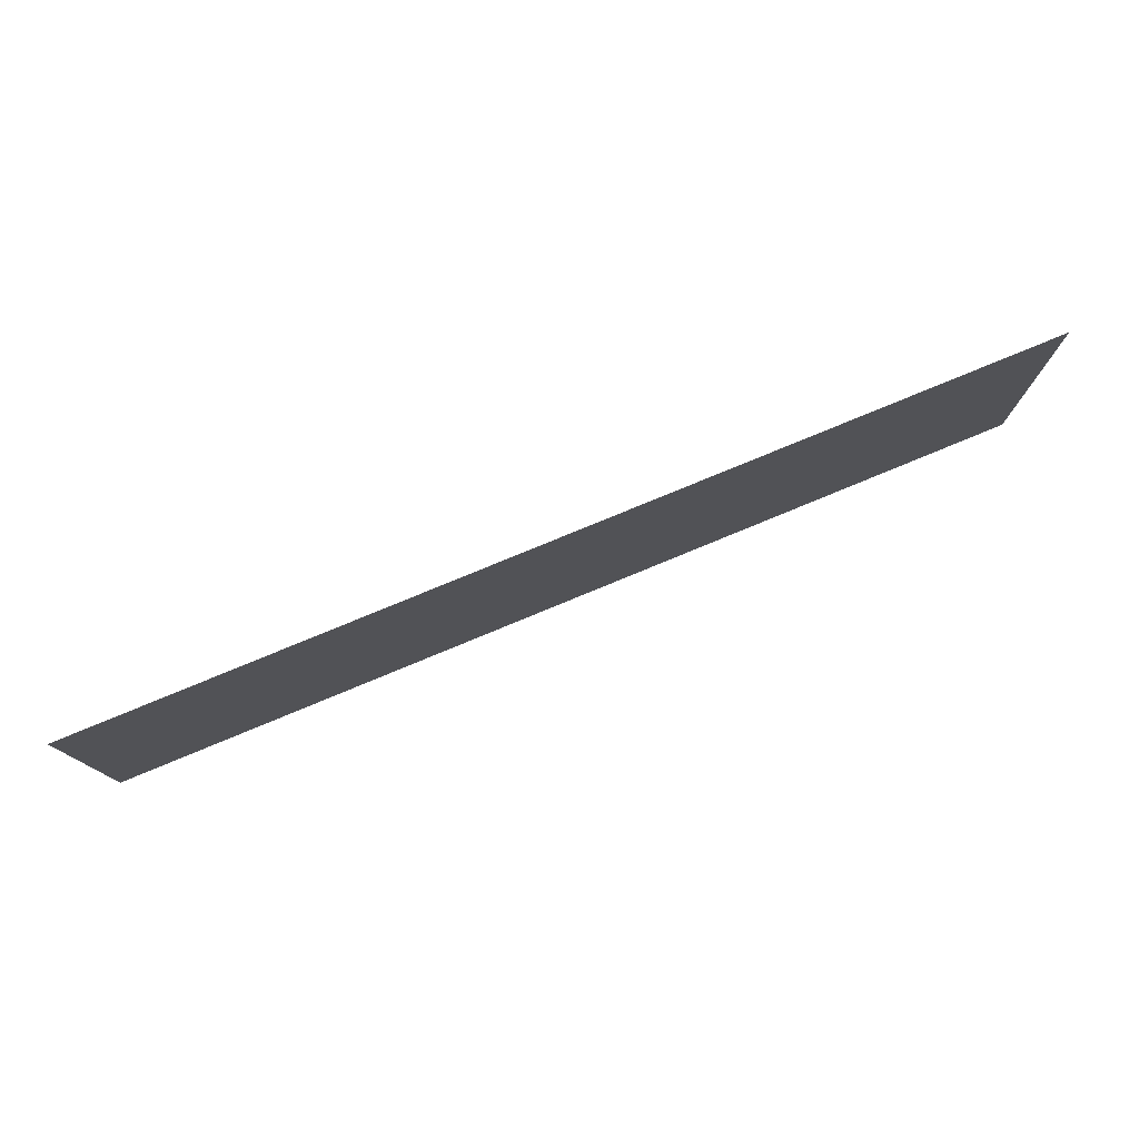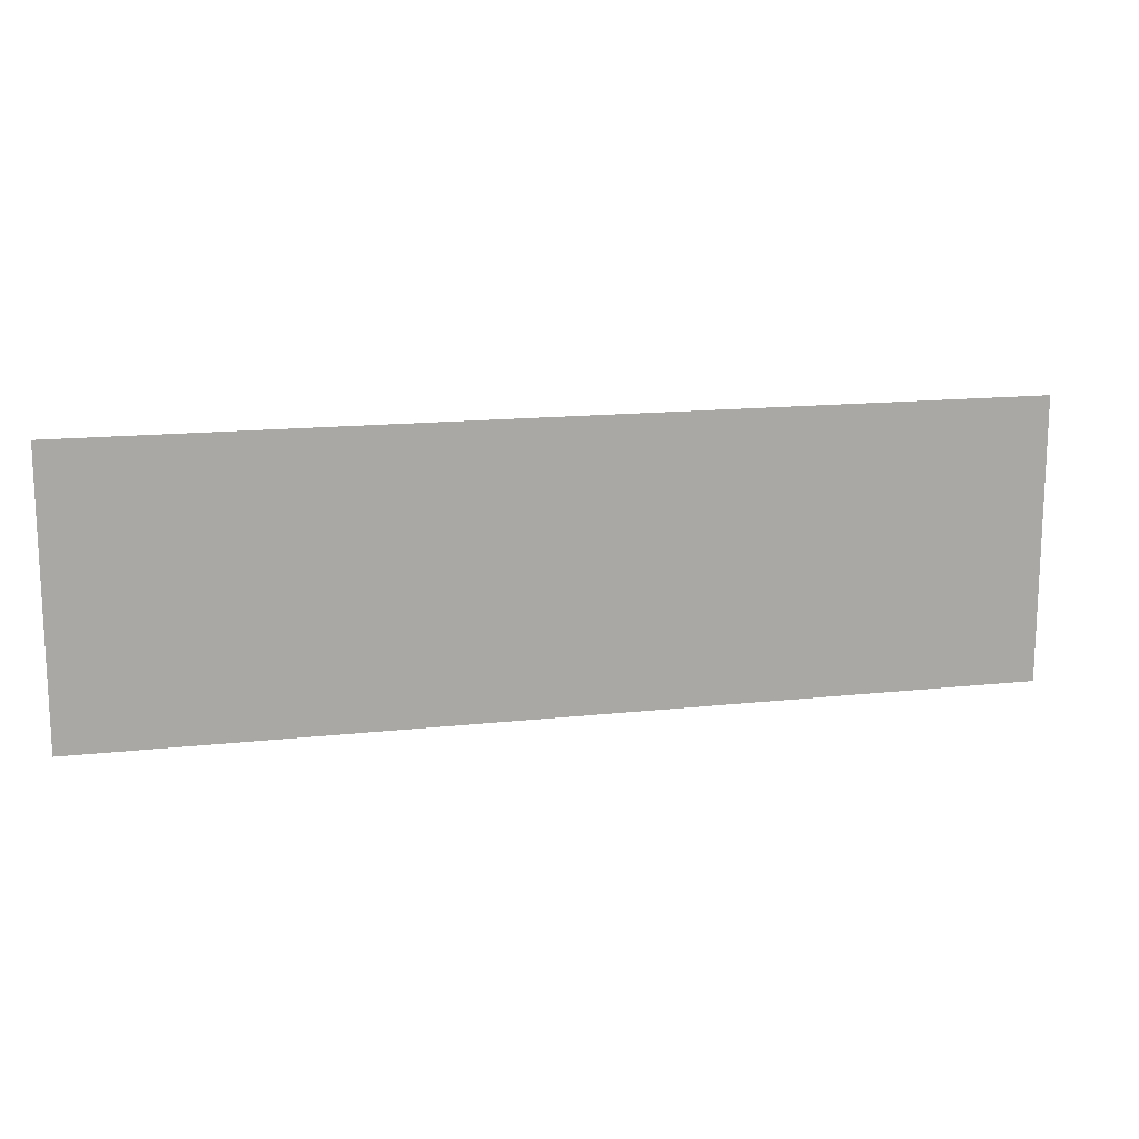
<metadata>
{"format":"obj","ext":"obj","renderer":"f3d","projection":"perspective","resolution":1024,"background":"white","views":[{"elev":77.7,"azim":157.5,"up":"+Z"},{"elev":14.9,"azim":-13.4,"up":"+Z"}]}
</metadata>
<code>
v -0.5548 -0.0125 0.1028
v -0.45 -0.0125 0.1082
v -0.4554 -0.0125 0.1163
v -0.5574 -0.0125 0.1163
v -0.5548 -0.0125 0.1028
v -0.5149 -0.0125 0.04323
v -0.4202 -0.0125 0.08828
v -0.45 -0.0125 0.1082
v -0.4553 -0.0125 0.003395
v -0.385 -0.0125 0.08128
v -0.4202 -0.0125 0.08828
v -0.5149 -0.0125 0.04323
v -0.4553 -0.0125 0.003395
v -0.4347 -0.0125 -0.0007
v -0.3498 -0.0125 0.08828
v -0.385 -0.0125 0.08128
v -0.3353 -0.0125 -0.0007
v -0.3498 -0.0125 0.08828
v -0.4347 -0.0125 -0.0007
v -0.3353 -0.0125 -0.0007
v -0.3147 -0.0125 0.003395
v -0.32 -0.0125 0.1082
v -0.3498 -0.0125 0.08828
v -0.2551 -0.0125 0.04323
v -0.3001 -0.0125 0.138
v -0.32 -0.0125 0.1082
v -0.3147 -0.0125 0.003395
v -0.2551 -0.0125 0.04323
v -0.2152 -0.0125 0.1028
v -0.2892 -0.0125 0.1653
v -0.3001 -0.0125 0.138
v -0.1957 -0.0125 0.1565
v -0.2809 -0.0125 0.1934
v -0.2892 -0.0125 0.1653
v -0.2152 -0.0125 0.1028
v -0.1957 -0.0125 0.1565
v -0.1839 -0.0125 0.2124
v -0.2753 -0.0125 0.2222
v -0.2809 -0.0125 0.1934
v -0.1799 -0.0125 0.2694
v -0.32 -0.0125 0.3007
v -0.2753 -0.0125 0.2222
v -0.1839 -0.0125 0.2124
v -0.1799 -0.0125 0.2694
v -0.1839 -0.0125 0.3264
v -0.3001 -0.0125 0.3305
v -0.32 -0.0125 0.3007
v -0.1957 -0.0125 0.3823
v -0.2931 -0.0125 0.3657
v -0.3001 -0.0125 0.3305
v -0.1839 -0.0125 0.3264
v -0.1957 -0.0125 0.3823
v -0.2152 -0.0125 0.436
v -0.3001 -0.0125 0.4008
v -0.2931 -0.0125 0.3657
v -0.2551 -0.0125 0.4956
v -0.32 -0.0125 0.4306
v -0.3001 -0.0125 0.4008
v -0.2152 -0.0125 0.436
v -0.2551 -0.0125 0.4956
v -0.3147 -0.0125 0.5354
v -0.3498 -0.0125 0.4505
v -0.32 -0.0125 0.4306
v -0.3656 -0.0125 0.5455
v -0.385 -0.0125 0.4575
v -0.3498 -0.0125 0.4505
v -0.3147 -0.0125 0.5354
v -0.3656 -0.0125 0.5455
v -0.4044 -0.0125 0.5455
v -0.385 -0.0125 0.4575
v -0.4553 -0.0125 0.5354
v -0.4202 -0.0125 0.4505
v -0.385 -0.0125 0.4575
v -0.4044 -0.0125 0.5455
v -0.4553 -0.0125 0.5354
v -0.5149 -0.0125 0.4956
v -0.45 -0.0125 0.4306
v -0.4202 -0.0125 0.4505
v -0.5548 -0.0125 0.436
v -0.4699 -0.0125 0.4008
v -0.45 -0.0125 0.4306
v -0.5149 -0.0125 0.4956
v -0.5548 -0.0125 0.436
v -0.5687 -0.0125 0.3657
v -0.4769 -0.0125 0.3657
v -0.4699 -0.0125 0.4008
v -0.5548 -0.0125 0.2953
v -0.4699 -0.0125 0.3305
v -0.4769 -0.0125 0.3657
v -0.5687 -0.0125 0.3657
v -0.5548 -0.0125 0.2953
v -0.5149 -0.0125 0.2357
v -0.45 -0.0125 0.3007
v -0.4699 -0.0125 0.3305
v -0.4553 -0.0125 0.1959
v -0.4202 -0.0125 0.2808
v -0.45 -0.0125 0.3007
v -0.5149 -0.0125 0.2357
v -0.4553 -0.0125 0.1959
v -0.385 -0.0125 0.1819
v -0.385 -0.0125 0.2738
v -0.4202 -0.0125 0.2808
v -0.3147 -0.0125 0.1959
v -0.3498 -0.0125 0.2808
v -0.385 -0.0125 0.2738
v -0.385 -0.0125 0.1819
v -0.3147 -0.0125 0.1959
v -0.2753 -0.0125 0.2222
v -0.32 -0.0125 0.3007
v -0.3498 -0.0125 0.2808
v -0.02625 -0.0125 0.3919
v -0.02136 -0.0125 0.5455
v -0.09625 -0.0125 0.4707
v -0.09625 -0.0125 0.3919
v -0.02625 -0.0125 0.3919
v 0.07 -0.0125 0.5455
v -0.02136 -0.0125 0.5455
v -0.02625 -0.0125 0.3919
v -0.02625 -0.0125 0.06816
v 0.07 -0.0125 0.06816
v 0.07 -0.0125 0.5455
v -0.02625 -0.0125 0.06816
v -0.07 -0.0125 0.06816
v -0.07 -0.0125 -0.0007
v -0.02625 -0.0125 0.06816
v -0.07 -0.0125 -0.0007
v 0.1138 -0.0125 -0.0007
v 0.07 -0.0125 0.06816
v 0.07 -0.0125 0.06816
v 0.1138 -0.0125 -0.0007
v 0.1138 -0.0125 0.06816
v 0.2152 -0.0125 0.1028
v 0.32 -0.0125 0.1082
v 0.3146 -0.0125 0.1163
v 0.2126 -0.0125 0.1163
v 0.2152 -0.0125 0.1028
v 0.2551 -0.0125 0.04323
v 0.3498 -0.0125 0.08828
v 0.32 -0.0125 0.1082
v 0.3147 -0.0125 0.003395
v 0.385 -0.0125 0.08128
v 0.3498 -0.0125 0.08828
v 0.2551 -0.0125 0.04323
v 0.3147 -0.0125 0.003395
v 0.3353 -0.0125 -0.0007
v 0.4202 -0.0125 0.08828
v 0.385 -0.0125 0.08128
v 0.4347 -0.0125 -0.0007
v 0.4202 -0.0125 0.08828
v 0.3353 -0.0125 -0.0007
v 0.4347 -0.0125 -0.0007
v 0.4553 -0.0125 0.003395
v 0.45 -0.0125 0.1082
v 0.4202 -0.0125 0.08828
v 0.5149 -0.0125 0.04323
v 0.4699 -0.0125 0.138
v 0.45 -0.0125 0.1082
v 0.4553 -0.0125 0.003395
v 0.5149 -0.0125 0.04323
v 0.5548 -0.0125 0.1028
v 0.4808 -0.0125 0.1653
v 0.4699 -0.0125 0.138
v 0.5743 -0.0125 0.1565
v 0.4891 -0.0125 0.1934
v 0.4808 -0.0125 0.1653
v 0.5548 -0.0125 0.1028
v 0.5743 -0.0125 0.1565
v 0.5861 -0.0125 0.2124
v 0.4947 -0.0125 0.2222
v 0.4891 -0.0125 0.1934
v 0.5901 -0.0125 0.2694
v 0.45 -0.0125 0.3007
v 0.4947 -0.0125 0.2222
v 0.5861 -0.0125 0.2124
v 0.5901 -0.0125 0.2694
v 0.5861 -0.0125 0.3264
v 0.4699 -0.0125 0.3305
v 0.45 -0.0125 0.3007
v 0.5743 -0.0125 0.3823
v 0.4769 -0.0125 0.3657
v 0.4699 -0.0125 0.3305
v 0.5861 -0.0125 0.3264
v 0.5743 -0.0125 0.3823
v 0.5548 -0.0125 0.436
v 0.4699 -0.0125 0.4008
v 0.4769 -0.0125 0.3657
v 0.5149 -0.0125 0.4956
v 0.45 -0.0125 0.4306
v 0.4699 -0.0125 0.4008
v 0.5548 -0.0125 0.436
v 0.5149 -0.0125 0.4956
v 0.4553 -0.0125 0.5354
v 0.4202 -0.0125 0.4505
v 0.45 -0.0125 0.4306
v 0.4044 -0.0125 0.5455
v 0.385 -0.0125 0.4575
v 0.4202 -0.0125 0.4505
v 0.4553 -0.0125 0.5354
v 0.4044 -0.0125 0.5455
v 0.3656 -0.0125 0.5455
v 0.385 -0.0125 0.4575
v 0.3147 -0.0125 0.5354
v 0.3498 -0.0125 0.4505
v 0.385 -0.0125 0.4575
v 0.3656 -0.0125 0.5455
v 0.3147 -0.0125 0.5354
v 0.2551 -0.0125 0.4956
v 0.32 -0.0125 0.4306
v 0.3498 -0.0125 0.4505
v 0.2152 -0.0125 0.436
v 0.3001 -0.0125 0.4008
v 0.32 -0.0125 0.4306
v 0.2551 -0.0125 0.4956
v 0.2152 -0.0125 0.436
v 0.2013 -0.0125 0.3657
v 0.2931 -0.0125 0.3657
v 0.3001 -0.0125 0.4008
v 0.2152 -0.0125 0.2953
v 0.3001 -0.0125 0.3305
v 0.2931 -0.0125 0.3657
v 0.2013 -0.0125 0.3657
v 0.2152 -0.0125 0.2953
v 0.2551 -0.0125 0.2357
v 0.32 -0.0125 0.3007
v 0.3001 -0.0125 0.3305
v 0.3147 -0.0125 0.1959
v 0.3498 -0.0125 0.2808
v 0.32 -0.0125 0.3007
v 0.2551 -0.0125 0.2357
v 0.3147 -0.0125 0.1959
v 0.385 -0.0125 0.1819
v 0.385 -0.0125 0.2738
v 0.3498 -0.0125 0.2808
v 0.4553 -0.0125 0.1959
v 0.4202 -0.0125 0.2808
v 0.385 -0.0125 0.2738
v 0.385 -0.0125 0.1819
v 0.4553 -0.0125 0.1959
v 0.4947 -0.0125 0.2222
v 0.45 -0.0125 0.3007
v 0.4202 -0.0125 0.2808
v -0.675 -0.0125 0.5166
v -0.9 -0.0125 0.1856
v -0.9 -0.0125 -0.0007
v -0.675 -0.0125 -0.0007
v 0.675 -0.0125 0.1856
v 0.675 -0.0125 -0.0007
v 0.9 -0.0125 -0.0007
v 0.9 -0.0125 0.1856
v -0.65 -0.0125 0.5455
v -0.4553 -0.0125 0.5354
v -0.4044 -0.0125 0.5455
v -0.65 -0.0125 0.5455
v -0.5149 -0.0125 0.4956
v -0.4553 -0.0125 0.5354
v -0.65 -0.0125 0.5455
v -0.5548 -0.0125 0.436
v -0.5149 -0.0125 0.4956
v -0.65 -0.0125 0.5455
v -0.5687 -0.0125 0.3657
v -0.5548 -0.0125 0.436
v -0.65 -0.0125 0.5455
v -0.5548 -0.0125 0.2953
v -0.5687 -0.0125 0.3657
v -0.65 -0.0125 0.5455
v -0.65 -0.0125 -0.0007
v -0.5574 -0.0125 0.1163
v -0.5548 -0.0125 0.2953
v -0.02136 -0.0125 0.5455
v -0.3656 -0.0125 0.5455
v -0.3147 -0.0125 0.5354
v -0.02136 -0.0125 0.5455
v -0.3147 -0.0125 0.5354
v -0.2551 -0.0125 0.4956
v -0.02136 -0.0125 0.5455
v -0.2551 -0.0125 0.4956
v -0.2152 -0.0125 0.436
v -0.09625 -0.0125 0.4707
v 0.07 -0.0125 0.5455
v 0.3147 -0.0125 0.5354
v 0.3656 -0.0125 0.5455
v 0.07 -0.0125 0.5455
v 0.2551 -0.0125 0.4956
v 0.3147 -0.0125 0.5354
v 0.07 -0.0125 0.5455
v 0.2152 -0.0125 0.436
v 0.2551 -0.0125 0.4956
v 0.07 -0.0125 0.5455
v 0.2013 -0.0125 0.3657
v 0.2152 -0.0125 0.436
v 0.07 -0.0125 0.5455
v 0.2152 -0.0125 0.2953
v 0.2013 -0.0125 0.3657
v 0.07 -0.0125 0.5455
v 0.1138 -0.0125 0.06816
v 0.2126 -0.0125 0.1163
v 0.2152 -0.0125 0.2953
v 0.07 -0.0125 0.5455
v 0.07 -0.0125 0.06816
v 0.1138 -0.0125 0.06816
v 0.65 -0.0125 0.5455
v 0.4044 -0.0125 0.5455
v 0.4553 -0.0125 0.5354
v 0.65 -0.0125 0.5455
v 0.4553 -0.0125 0.5354
v 0.5149 -0.0125 0.4956
v 0.65 -0.0125 0.5455
v 0.5149 -0.0125 0.4956
v 0.5548 -0.0125 0.436
v 0.65 -0.0125 0.5455
v 0.5548 -0.0125 0.436
v 0.5743 -0.0125 0.3823
v 0.65 -0.0125 0.5455
v 0.5743 -0.0125 0.3823
v 0.5861 -0.0125 0.3264
v 0.65 -0.0125 0.5455
v 0.5861 -0.0125 0.3264
v 0.5901 -0.0125 0.2694
v 0.65 -0.0125 0.5455
v 0.5901 -0.0125 0.2694
v 0.5861 -0.0125 0.2124
v 0.65 -0.0125 -0.0007
v -0.09625 -0.0125 0.3919
v -0.09625 -0.0125 0.4707
v -0.2152 -0.0125 0.436
v -0.1957 -0.0125 0.3823
v -0.09625 -0.0125 0.3919
v -0.1957 -0.0125 0.3823
v -0.1839 -0.0125 0.3264
v -0.09625 -0.0125 0.3919
v -0.1839 -0.0125 0.3264
v -0.1799 -0.0125 0.2694
v -0.07 -0.0125 0.06816
v -0.09625 -0.0125 0.3919
v -0.07 -0.0125 0.06816
v -0.02625 -0.0125 0.06816
v -0.02625 -0.0125 0.3919
v -0.4769 -0.0125 0.3657
v -0.4699 -0.0125 0.3305
v -0.4699 -0.0125 0.4008
v -0.45 -0.0125 0.4306
v -0.4699 -0.0125 0.4008
v -0.4699 -0.0125 0.3305
v -0.45 -0.0125 0.3007
v -0.45 -0.0125 0.4306
v -0.45 -0.0125 0.3007
v -0.4202 -0.0125 0.2808
v -0.4202 -0.0125 0.4505
v -0.385 -0.0125 0.4575
v -0.4202 -0.0125 0.4505
v -0.4202 -0.0125 0.2808
v -0.385 -0.0125 0.2738
v -0.385 -0.0125 0.4575
v -0.385 -0.0125 0.2738
v -0.3498 -0.0125 0.2808
v -0.3498 -0.0125 0.4505
v -0.32 -0.0125 0.4306
v -0.3498 -0.0125 0.4505
v -0.3498 -0.0125 0.2808
v -0.32 -0.0125 0.3007
v -0.32 -0.0125 0.4306
v -0.32 -0.0125 0.3007
v -0.3001 -0.0125 0.3305
v -0.3001 -0.0125 0.4008
v -0.2931 -0.0125 0.3657
v -0.3001 -0.0125 0.4008
v -0.3001 -0.0125 0.3305
v 0.2931 -0.0125 0.3657
v 0.3001 -0.0125 0.3305
v 0.3001 -0.0125 0.4008
v 0.32 -0.0125 0.4306
v 0.3001 -0.0125 0.4008
v 0.3001 -0.0125 0.3305
v 0.32 -0.0125 0.3007
v 0.32 -0.0125 0.4306
v 0.32 -0.0125 0.3007
v 0.3498 -0.0125 0.2808
v 0.3498 -0.0125 0.4505
v 0.385 -0.0125 0.4575
v 0.3498 -0.0125 0.4505
v 0.3498 -0.0125 0.2808
v 0.385 -0.0125 0.2738
v 0.385 -0.0125 0.4575
v 0.385 -0.0125 0.2738
v 0.4202 -0.0125 0.2808
v 0.4202 -0.0125 0.4505
v 0.45 -0.0125 0.4306
v 0.4202 -0.0125 0.4505
v 0.4202 -0.0125 0.2808
v 0.45 -0.0125 0.3007
v 0.45 -0.0125 0.4306
v 0.45 -0.0125 0.3007
v 0.4699 -0.0125 0.3305
v 0.4699 -0.0125 0.4008
v 0.4769 -0.0125 0.3657
v 0.4699 -0.0125 0.4008
v 0.4699 -0.0125 0.3305
v -0.4554 -0.0125 0.1163
v -0.5149 -0.0125 0.2357
v -0.5548 -0.0125 0.2953
v -0.5574 -0.0125 0.1163
v -0.4554 -0.0125 0.1163
v -0.45 -0.0125 0.1082
v -0.4553 -0.0125 0.1959
v -0.5149 -0.0125 0.2357
v -0.4202 -0.0125 0.08828
v -0.385 -0.0125 0.1819
v -0.4553 -0.0125 0.1959
v -0.45 -0.0125 0.1082
v -0.4202 -0.0125 0.08828
v -0.385 -0.0125 0.08128
v -0.3147 -0.0125 0.1959
v -0.385 -0.0125 0.1819
v -0.3498 -0.0125 0.08828
v -0.2753 -0.0125 0.2222
v -0.3147 -0.0125 0.1959
v -0.385 -0.0125 0.08128
v -0.2753 -0.0125 0.2222
v -0.3498 -0.0125 0.08828
v -0.32 -0.0125 0.1082
v -0.2809 -0.0125 0.1934
v -0.32 -0.0125 0.1082
v -0.3001 -0.0125 0.138
v -0.2892 -0.0125 0.1653
v -0.2809 -0.0125 0.1934
v 0.3146 -0.0125 0.1163
v 0.2551 -0.0125 0.2357
v 0.2152 -0.0125 0.2953
v 0.2126 -0.0125 0.1163
v 0.3146 -0.0125 0.1163
v 0.32 -0.0125 0.1082
v 0.3147 -0.0125 0.1959
v 0.2551 -0.0125 0.2357
v 0.3498 -0.0125 0.08828
v 0.385 -0.0125 0.1819
v 0.3147 -0.0125 0.1959
v 0.32 -0.0125 0.1082
v 0.385 -0.0125 0.1819
v 0.3498 -0.0125 0.08828
v 0.385 -0.0125 0.08128
v 0.4553 -0.0125 0.1959
v 0.4202 -0.0125 0.08828
v 0.4947 -0.0125 0.2222
v 0.4553 -0.0125 0.1959
v 0.385 -0.0125 0.08128
v 0.4947 -0.0125 0.2222
v 0.4202 -0.0125 0.08828
v 0.45 -0.0125 0.1082
v 0.4891 -0.0125 0.1934
v 0.45 -0.0125 0.1082
v 0.4699 -0.0125 0.138
v 0.4808 -0.0125 0.1653
v 0.4891 -0.0125 0.1934
v -0.65 -0.0125 -0.0007
v -0.5548 -0.0125 0.1028
v -0.5574 -0.0125 0.1163
v -0.65 -0.0125 -0.0007
v -0.5149 -0.0125 0.04323
v -0.5548 -0.0125 0.1028
v -0.65 -0.0125 -0.0007
v -0.4553 -0.0125 0.003395
v -0.5149 -0.0125 0.04323
v -0.65 -0.0125 -0.0007
v -0.4347 -0.0125 -0.0007
v -0.4553 -0.0125 0.003395
v -0.07 -0.0125 -0.0007
v -0.07 -0.0125 0.06816
v -0.1799 -0.0125 0.2694
v -0.1839 -0.0125 0.2124
v -0.07 -0.0125 -0.0007
v -0.1839 -0.0125 0.2124
v -0.1957 -0.0125 0.1565
v -0.07 -0.0125 -0.0007
v -0.1957 -0.0125 0.1565
v -0.2152 -0.0125 0.1028
v -0.07 -0.0125 -0.0007
v -0.2152 -0.0125 0.1028
v -0.2551 -0.0125 0.04323
v -0.07 -0.0125 -0.0007
v -0.2551 -0.0125 0.04323
v -0.3147 -0.0125 0.003395
v -0.07 -0.0125 -0.0007
v -0.3147 -0.0125 0.003395
v -0.3353 -0.0125 -0.0007
v 0.1138 -0.0125 -0.0007
v 0.2152 -0.0125 0.1028
v 0.2126 -0.0125 0.1163
v 0.1138 -0.0125 0.06816
v 0.1138 -0.0125 -0.0007
v 0.2551 -0.0125 0.04323
v 0.2152 -0.0125 0.1028
v 0.1138 -0.0125 -0.0007
v 0.3147 -0.0125 0.003395
v 0.2551 -0.0125 0.04323
v 0.1138 -0.0125 -0.0007
v 0.3353 -0.0125 -0.0007
v 0.3147 -0.0125 0.003395
v 0.65 -0.0125 -0.0007
v 0.5861 -0.0125 0.2124
v 0.5743 -0.0125 0.1565
v 0.65 -0.0125 -0.0007
v 0.5743 -0.0125 0.1565
v 0.5548 -0.0125 0.1028
v 0.65 -0.0125 -0.0007
v 0.5548 -0.0125 0.1028
v 0.5149 -0.0125 0.04323
v 0.65 -0.0125 -0.0007
v 0.5149 -0.0125 0.04323
v 0.4553 -0.0125 0.003395
v 0.65 -0.0125 -0.0007
v 0.4553 -0.0125 0.003395
v 0.4347 -0.0125 -0.0007
v -0.9 -0.0125 0.5455
v -0.675 -0.0125 0.5166
v -0.65 -0.0125 0.5455
v -0.9 -0.0125 0.5455
v -0.9 -0.0125 0.1856
v -0.675 -0.0125 0.5166
v -0.65 -0.0125 0.5455
v -0.675 -0.0125 0.5166
v -0.675 -0.0125 -0.0007
v -0.65 -0.0125 -0.0007
v 0.65 -0.0125 0.5455
v 0.65 -0.0125 -0.0007
v 0.675 -0.0125 -0.0007
v 0.675 -0.0125 0.1856
v 0.65 -0.0125 0.5455
v 0.675 -0.0125 0.1856
v 0.9 -0.0125 0.1856
v 0.9 -0.0125 0.5455
g mesh7277972
f 1 2 3
f 3 4 1
f 5 6 7
f 7 8 5
f 9 10 11
f 11 12 9
f 13 14 15
f 15 16 13
f 17 18 19
f 20 21 22
f 22 23 20
f 24 25 26
f 26 27 24
f 28 29 30
f 30 31 28
f 32 33 34
f 34 35 32
f 36 37 38
f 38 39 36
f 40 41 42
f 42 43 40
f 44 45 46
f 46 47 44
f 48 49 50
f 50 51 48
f 52 53 54
f 54 55 52
f 56 57 58
f 58 59 56
f 60 61 62
f 62 63 60
f 64 65 66
f 66 67 64
f 68 69 70
f 71 72 73
f 73 74 71
f 75 76 77
f 77 78 75
f 79 80 81
f 81 82 79
f 83 84 85
f 85 86 83
f 87 88 89
f 89 90 87
f 91 92 93
f 93 94 91
f 95 96 97
f 97 98 95
f 99 100 101
f 101 102 99
f 103 104 105
f 105 106 103
f 107 108 109
f 109 110 107
f 111 112 113
f 113 114 111
f 115 116 117
f 118 119 120
f 120 121 118
f 122 123 124
f 125 126 127
f 127 128 125
f 129 130 131
f 132 133 134
f 134 135 132
f 136 137 138
f 138 139 136
f 140 141 142
f 142 143 140
f 144 145 146
f 146 147 144
f 148 149 150
f 151 152 153
f 153 154 151
f 155 156 157
f 157 158 155
f 159 160 161
f 161 162 159
f 163 164 165
f 165 166 163
f 167 168 169
f 169 170 167
f 171 172 173
f 173 174 171
f 175 176 177
f 177 178 175
f 179 180 181
f 181 182 179
f 183 184 185
f 185 186 183
f 187 188 189
f 189 190 187
f 191 192 193
f 193 194 191
f 195 196 197
f 197 198 195
f 199 200 201
f 202 203 204
f 204 205 202
f 206 207 208
f 208 209 206
f 210 211 212
f 212 213 210
f 214 215 216
f 216 217 214
f 218 219 220
f 220 221 218
f 222 223 224
f 224 225 222
f 226 227 228
f 228 229 226
f 230 231 232
f 232 233 230
f 234 235 236
f 236 237 234
f 238 239 240
f 240 241 238
f 242 243 244
f 244 245 242
f 246 247 248
f 248 249 246
f 250 251 252
f 253 254 255
f 256 257 258
f 259 260 261
f 262 263 264
f 265 266 267
f 267 268 265
f 269 270 271
f 272 273 274
f 275 276 277
f 277 278 275
f 279 280 281
f 282 283 284
f 285 286 287
f 288 289 290
f 291 292 293
f 294 295 296
f 296 297 294
f 298 299 300
f 301 302 303
f 304 305 306
f 307 308 309
f 310 311 312
f 313 314 315
f 316 317 318
f 319 320 321
f 321 322 319
f 323 324 325
f 325 326 323
f 327 328 329
f 330 331 332
f 332 333 330
f 334 335 336
f 336 337 334
f 338 339 340
f 341 342 343
f 343 344 341
f 345 346 347
f 347 348 345
f 349 350 351
f 351 352 349
f 353 354 355
f 355 356 353
f 357 358 359
f 359 360 357
f 361 362 363
f 363 364 361
f 365 366 367
f 368 369 370
f 371 372 373
f 373 374 371
f 375 376 377
f 377 378 375
f 379 380 381
f 381 382 379
f 383 384 385
f 385 386 383
f 387 388 389
f 389 390 387
f 391 392 393
f 393 394 391
f 395 396 397
f 398 399 400
f 400 401 398
f 402 403 404
f 404 405 402
f 406 407 408
f 408 409 406
f 410 411 412
f 412 413 410
f 414 415 416
f 416 417 414
f 418 419 420
f 420 421 418
f 422 423 424
f 424 425 422
f 426 427 428
f 428 429 426
f 430 431 432
f 432 433 430
f 434 435 436
f 436 437 434
f 438 439 440
f 440 441 438
f 442 443 444
f 444 445 442
f 446 447 448
f 448 449 446
f 450 451 452
f 452 453 450
f 454 455 456
f 457 458 459
f 460 461 462
f 463 464 465
f 466 467 468
f 468 469 466
f 470 471 472
f 473 474 475
f 476 477 478
f 479 480 481
f 482 483 484
f 485 486 487
f 487 488 485
f 489 490 491
f 492 493 494
f 495 496 497
f 498 499 500
f 501 502 503
f 504 505 506
f 507 508 509
f 510 511 512
f 513 514 515
f 516 517 518
f 519 520 521
f 521 522 519
f 523 524 525
f 525 526 523
f 527 528 529
f 529 530 527

</code>
